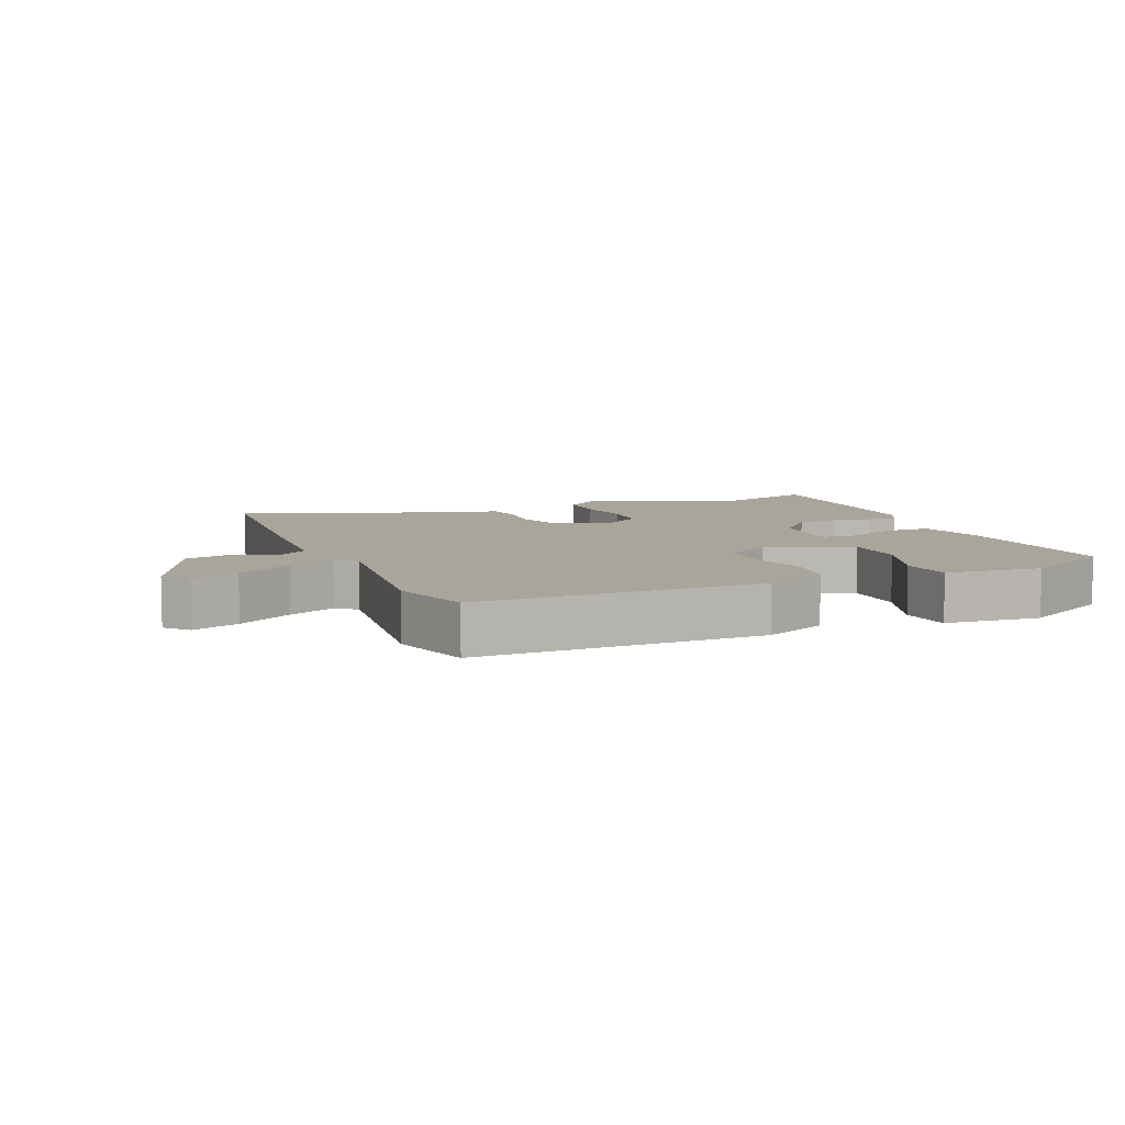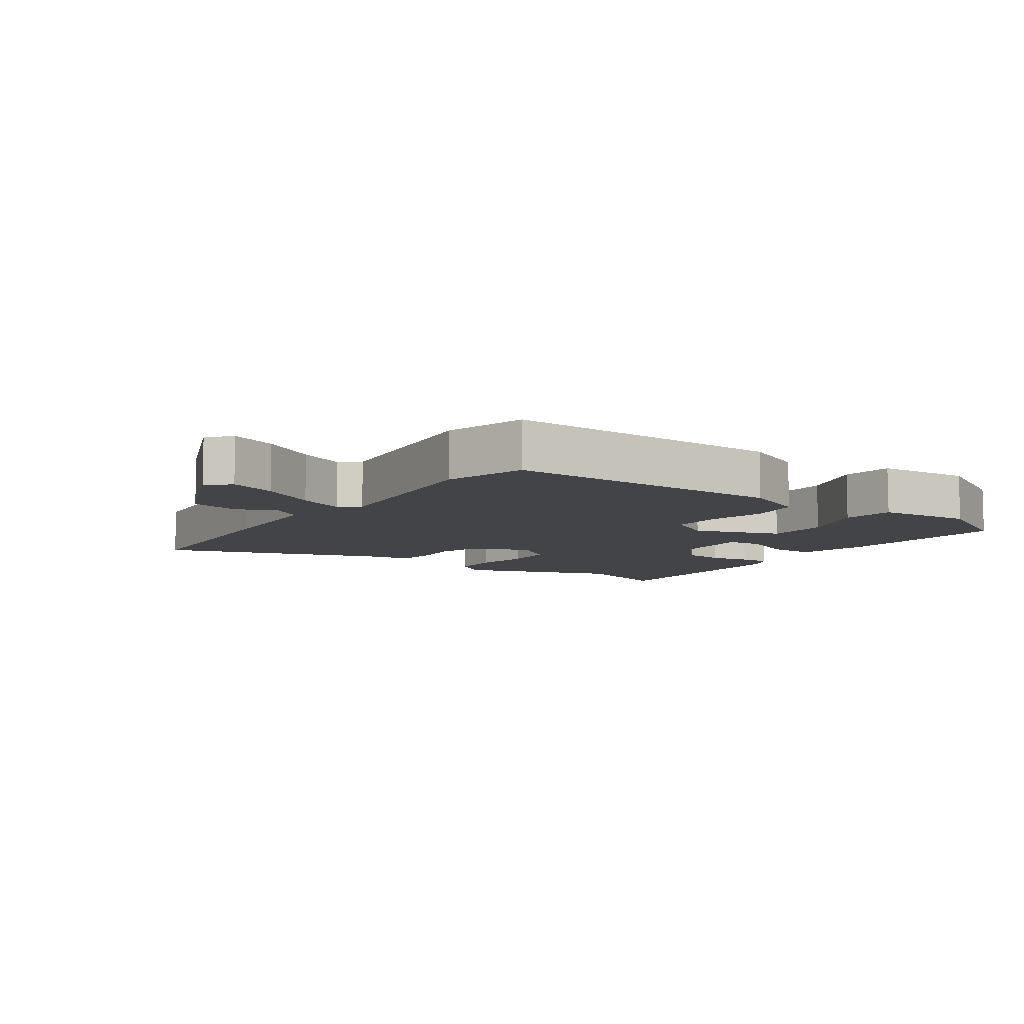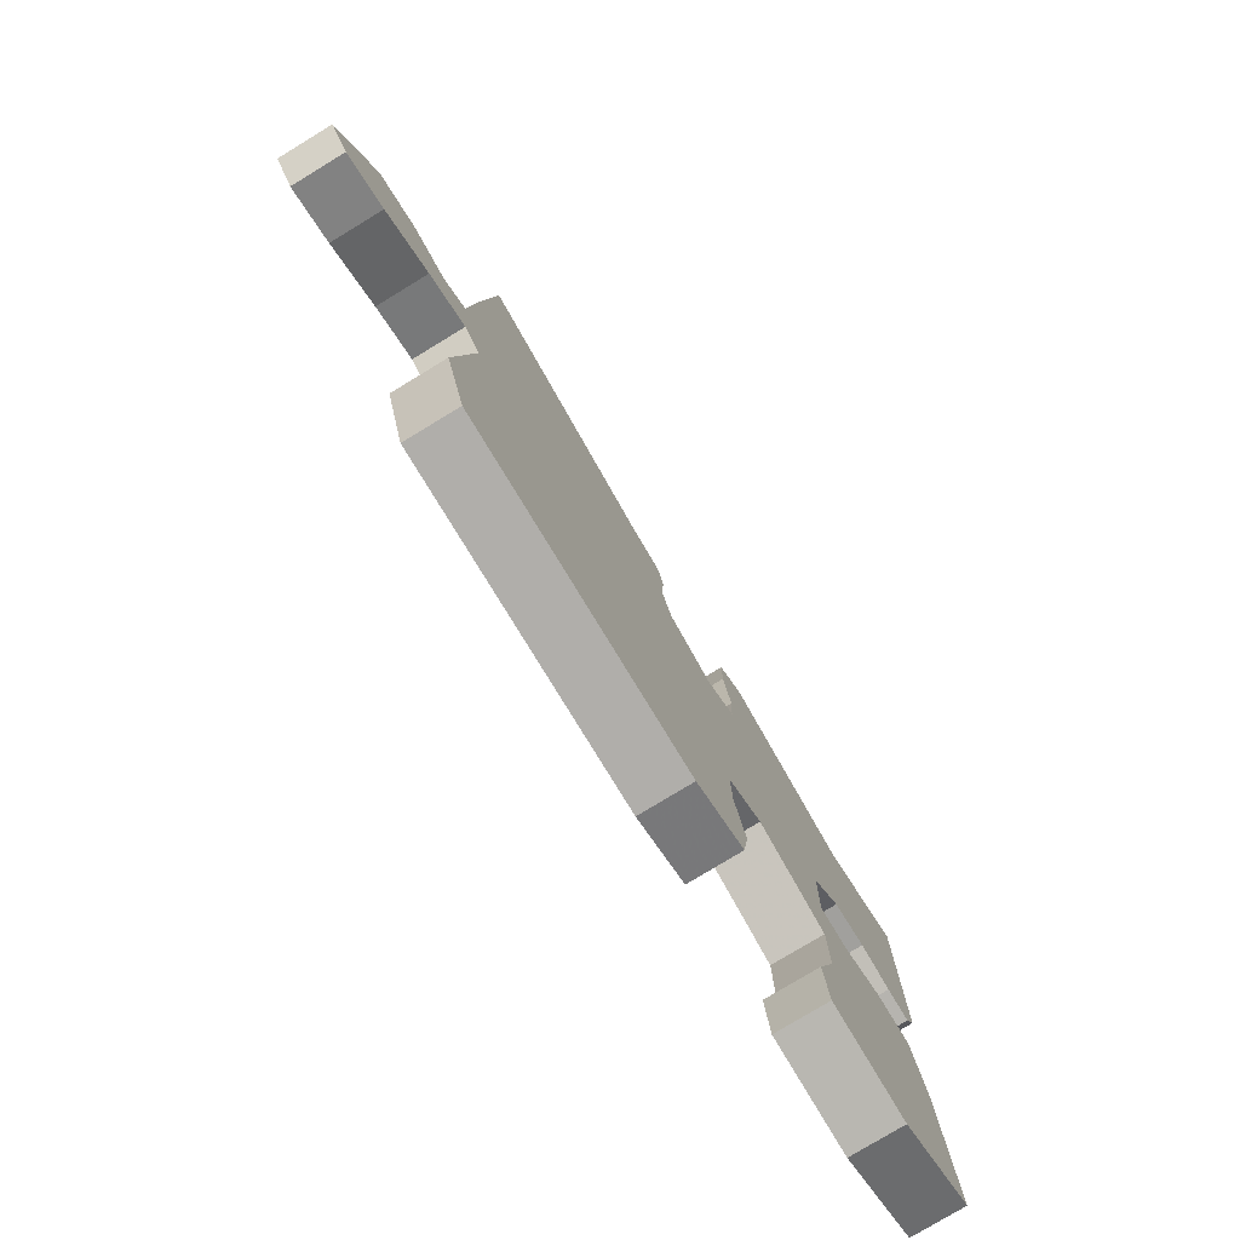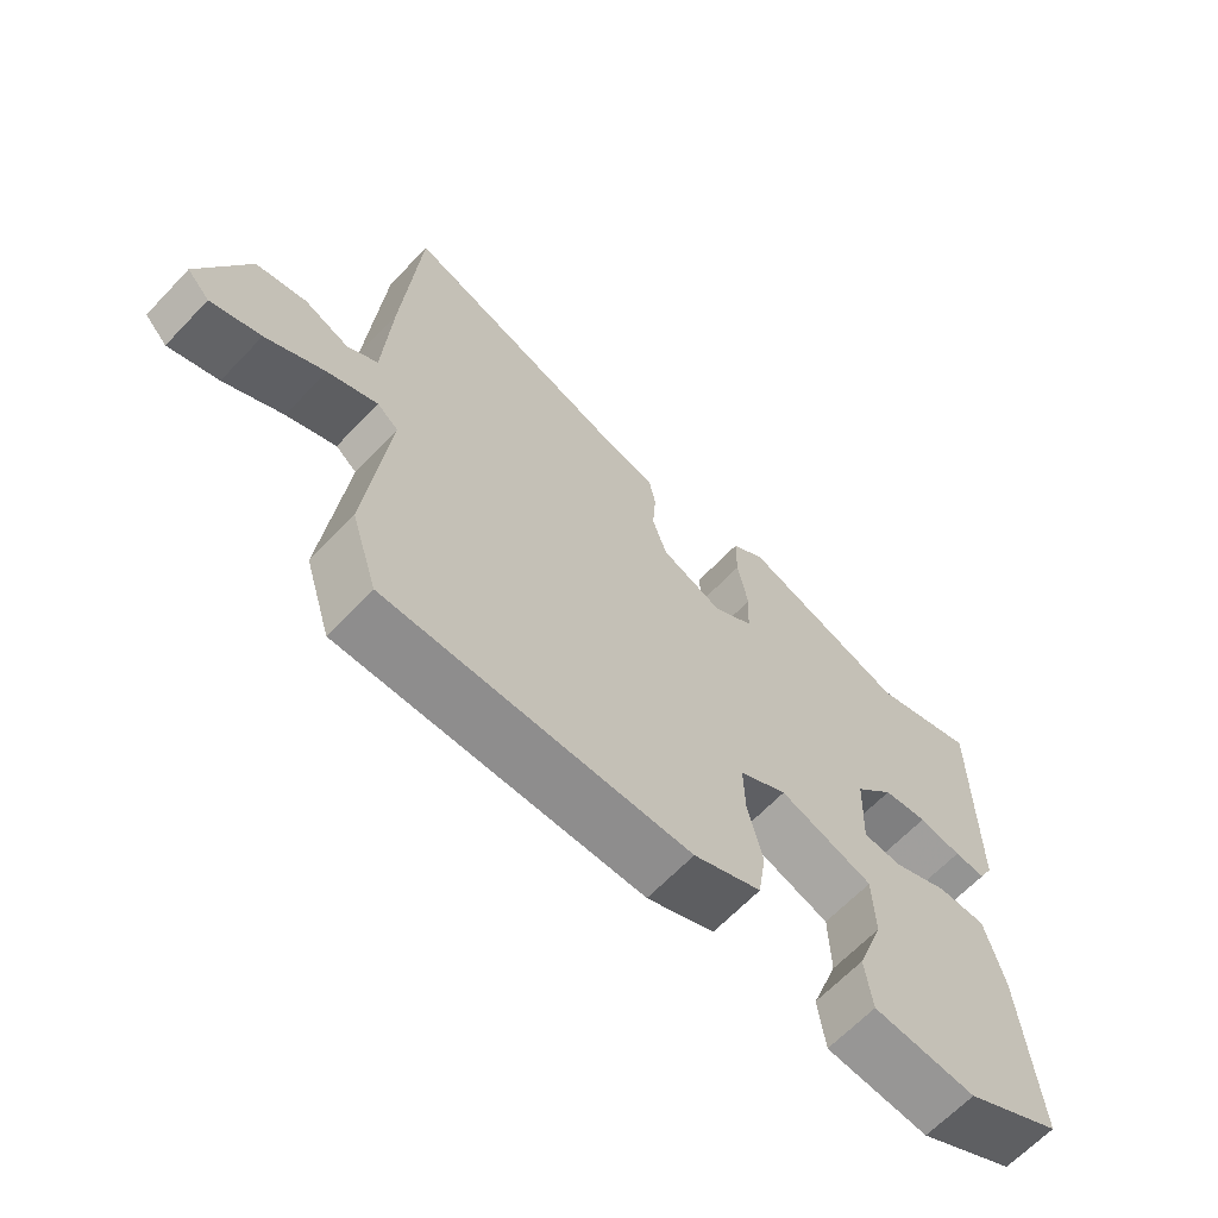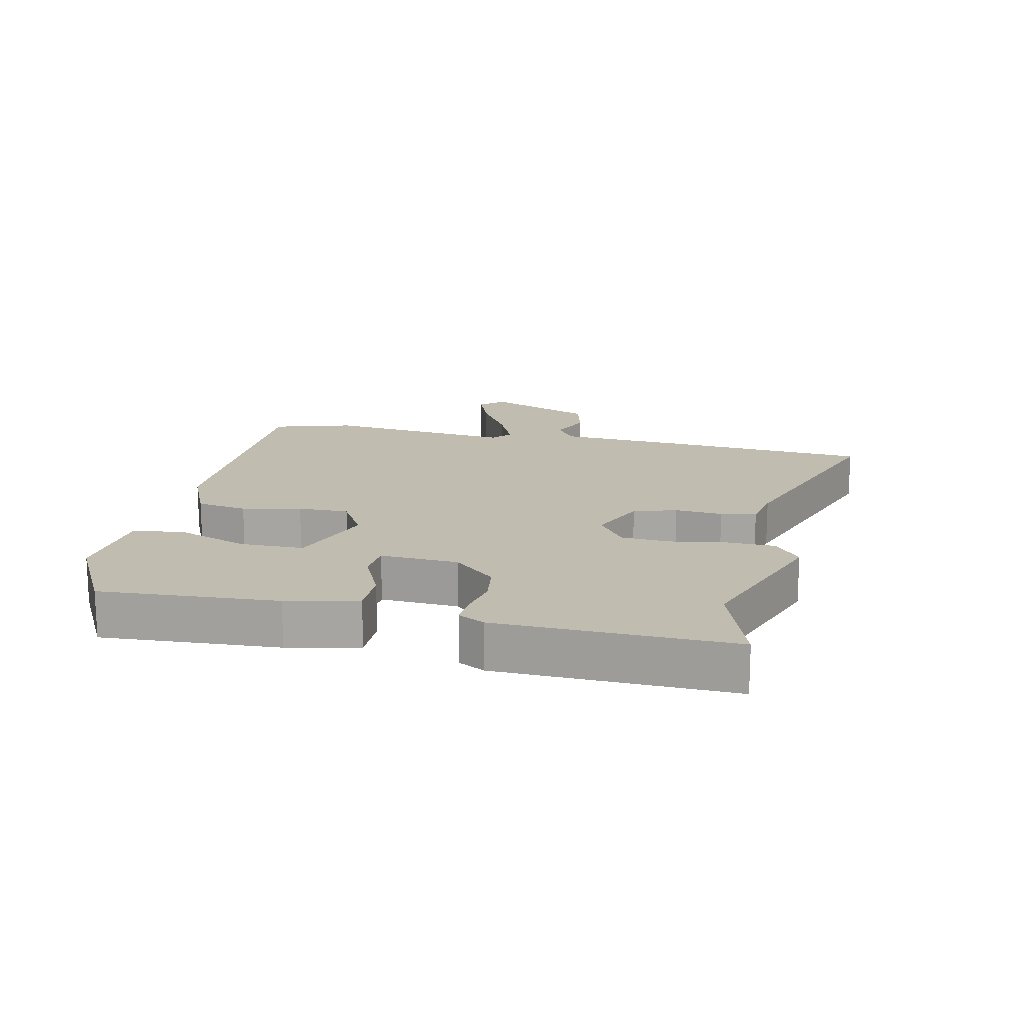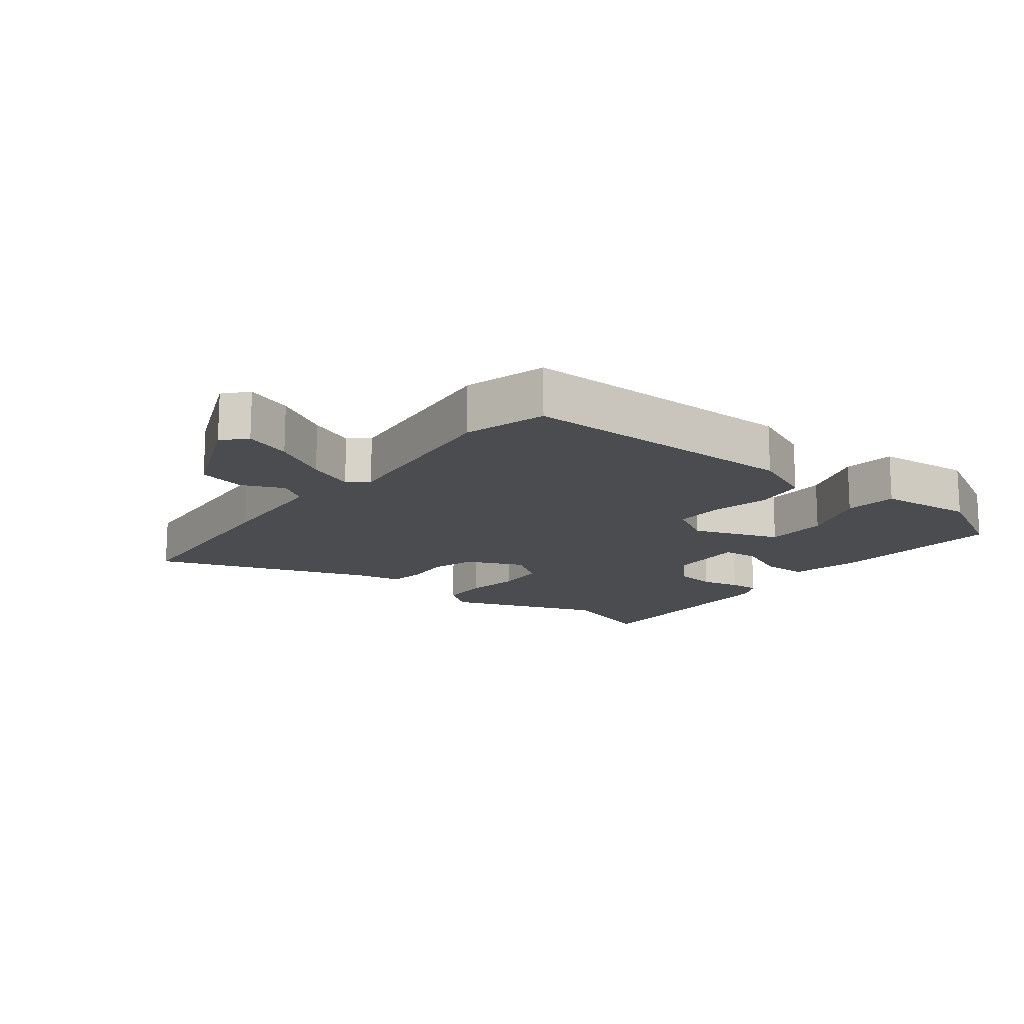
<metadata>
{"format":"obj","ext":"obj","renderer":"f3d","projection":"perspective","resolution":1024,"background":"white","views":[{"elev":7.7,"azim":158.4,"up":"+Y"},{"elev":-8.2,"azim":145.8,"up":"+Y"},{"elev":-78.7,"azim":121.2,"up":"+Z"},{"elev":-65.5,"azim":136.3,"up":"+Z"},{"elev":16.3,"azim":-76.9,"up":"+Y"},{"elev":-14.9,"azim":143.2,"up":"+Y"}]}
</metadata>
<code>
v -0.507 0.07 0.503
v -0.352 0.07 0.448
v -0.11 0.07 0.532
v -0.06 0.07 0.492
v -0.059 0.07 0.416
v -0.074 0.07 0.329
v -0.07 0.07 0.253
v -0.011 0.07 0.21
v 0.079 0.07 0.247
v 0.1 0.07 0.314
v 0.095 0.07 0.388
v 0.105 0.07 0.443
v 0.175 0.07 0.455
v 0.516 0.07 0.569
v 0.538 0.07 0.241
v 0.548 0.07 0.048
v 0.592 0.07 0.017
v 0.657 0.07 0.044
v 0.73 0.07 0.025
v 0.798 0.07 -0.145
v 0.765 0.07 -0.18
v 0.693 0.07 -0.152
v 0.608 0.07 -0.1
v 0.536 0.07 -0.067
v 0.505 0.07 -0.092
v 0.535 0.07 -0.388
v 0.496 0.07 -0.513
v 0.058 0.07 -0.503
v -0.04 0.07 -0.458
v -0.052 0.07 -0.379
v -0.031 0.07 -0.288
v -0.029 0.07 -0.209
v -0.099 0.07 -0.167
v -0.235 0.07 -0.213
v -0.237 0.07 -0.312
v -0.198 0.07 -0.422
v -0.208 0.07 -0.503
v -0.357 0.07 -0.514
v -0.499 0.07 -0.435
v -0.479 0.07 -0.16
v -0.453 0.07 -0.05
v -0.382 0.07 -0.051
v -0.301 0.07 -0.089
v -0.245 0.07 -0.085
v -0.25 0.07 0.036
v -0.308 0.07 0.102
v -0.373 0.07 0.112
v -0.435 0.07 0.1
v -0.481 0.07 0.098
v -0.502 0.07 0.139
v -0.507 0 0.503
v -0.352 0 0.448
v -0.11 0 0.532
v -0.06 0 0.492
v -0.059 0 0.416
v -0.074 0 0.329
v -0.07 0 0.253
v -0.011 0 0.21
v 0.079 0 0.247
v 0.1 0 0.314
v 0.095 0 0.388
v 0.105 0 0.443
v 0.175 0 0.455
v 0.516 0 0.569
v 0.538 0 0.241
v 0.548 0 0.048
v 0.592 0 0.017
v 0.657 0 0.044
v 0.73 0 0.025
v 0.798 0 -0.145
v 0.765 0 -0.18
v 0.693 0 -0.152
v 0.608 0 -0.1
v 0.536 0 -0.067
v 0.505 0 -0.092
v 0.535 0 -0.388
v 0.496 0 -0.513
v 0.058 0 -0.503
v -0.04 0 -0.458
v -0.052 0 -0.379
v -0.031 0 -0.288
v -0.029 0 -0.209
v -0.099 0 -0.167
v -0.235 0 -0.213
v -0.237 0 -0.312
v -0.198 0 -0.422
v -0.208 0 -0.503
v -0.357 0 -0.514
v -0.499 0 -0.435
v -0.479 0 -0.16
v -0.453 0 -0.05
v -0.382 0 -0.051
v -0.301 0 -0.089
v -0.245 0 -0.085
v -0.25 0 0.036
v -0.308 0 0.102
v -0.373 0 0.112
v -0.435 0 0.1
v -0.481 0 0.098
v -0.502 0 0.139
f 47 48 49 50
f 46 47 50 1
f 45 46 1 2
f 40 41 42 43
f 40 43 44
f 39 40 44
f 38 39 44
f 35 36 37 38
f 34 35 38 44
f 33 34 44 45
f 28 29 30 31
f 28 31 32
f 25 26 27 28
f 25 28 32
f 24 25 32 33
f 20 21 22 23
f 20 23 24
f 17 18 19 20
f 16 17 20 24
f 13 14 15 16
f 10 11 12 13
f 9 10 13 16
f 8 9 16 24
f 3 4 5 6
f 3 6 7
f 2 3 7
f 45 2 7 8
f 8 24 33 45
f 100 99 98 97
f 51 100 97 96
f 52 51 96 95
f 93 92 91 90
f 94 93 90
f 94 90 89
f 94 89 88
f 88 87 86 85
f 94 88 85 84
f 95 94 84 83
f 81 80 79 78
f 82 81 78
f 78 77 76 75
f 82 78 75
f 83 82 75 74
f 73 72 71 70
f 74 73 70
f 70 69 68 67
f 74 70 67 66
f 66 65 64 63
f 63 62 61 60
f 66 63 60 59
f 74 66 59 58
f 56 55 54 53
f 57 56 53
f 57 53 52
f 58 57 52 95
f 95 83 74 58
f 1 51 52 2
f 2 52 53 3
f 3 53 54 4
f 4 54 55 5
f 5 55 56 6
f 6 56 57 7
f 7 57 58 8
f 8 58 59 9
f 9 59 60 10
f 10 60 61 11
f 11 61 62 12
f 12 62 63 13
f 13 63 64 14
f 14 64 65 15
f 15 65 66 16
f 16 66 67 17
f 17 67 68 18
f 18 68 69 19
f 19 69 70 20
f 20 70 71 21
f 21 71 72 22
f 22 72 73 23
f 23 73 74 24
f 24 74 75 25
f 25 75 76 26
f 26 76 77 27
f 27 77 78 28
f 28 78 79 29
f 29 79 80 30
f 30 80 81 31
f 31 81 82 32
f 32 82 83 33
f 33 83 84 34
f 34 84 85 35
f 35 85 86 36
f 36 86 87 37
f 37 87 88 38
f 38 88 89 39
f 39 89 90 40
f 40 90 91 41
f 41 91 92 42
f 42 92 93 43
f 43 93 94 44
f 44 94 95 45
f 45 95 96 46
f 46 96 97 47
f 47 97 98 48
f 48 98 99 49
f 49 99 100 50
f 50 100 51 1

</code>
